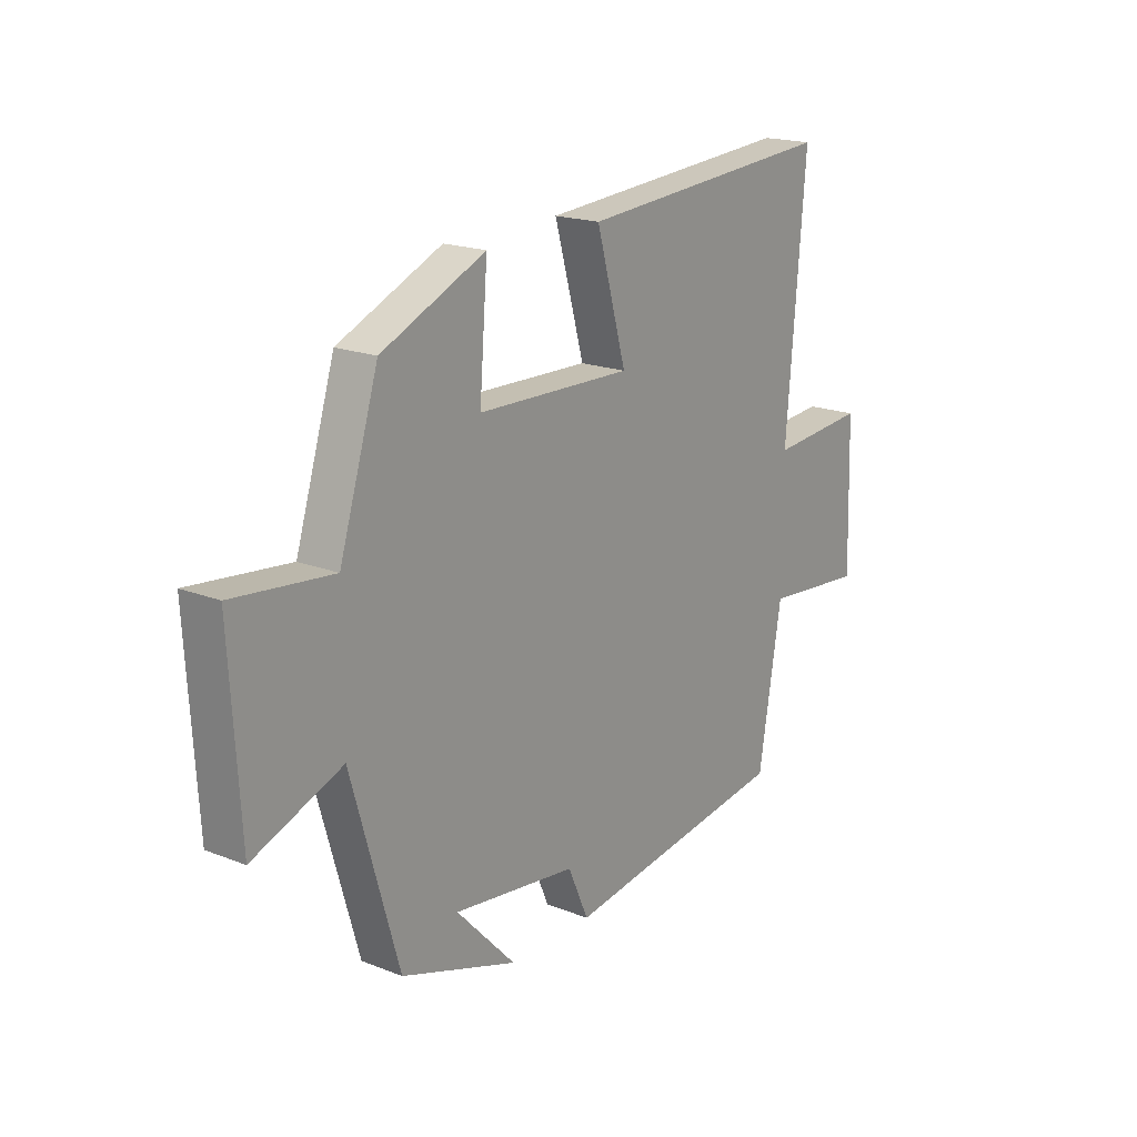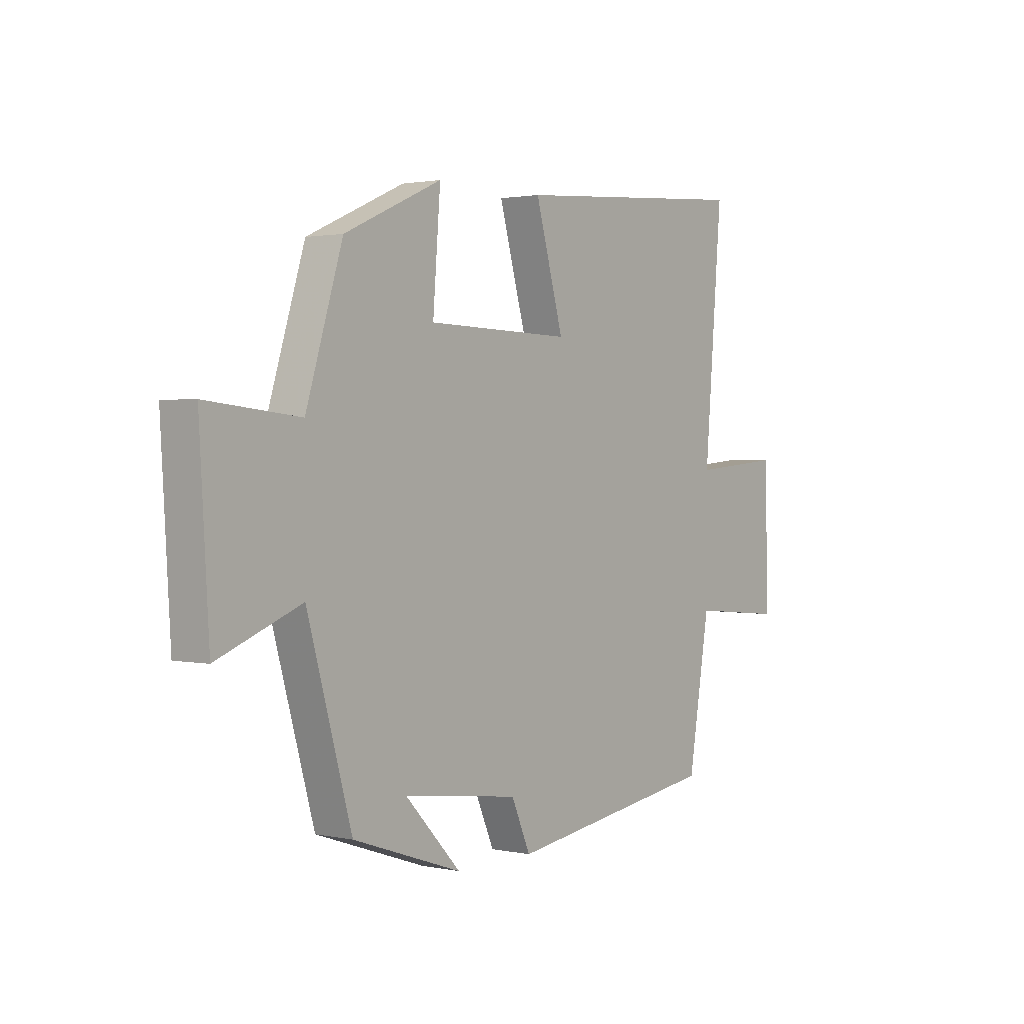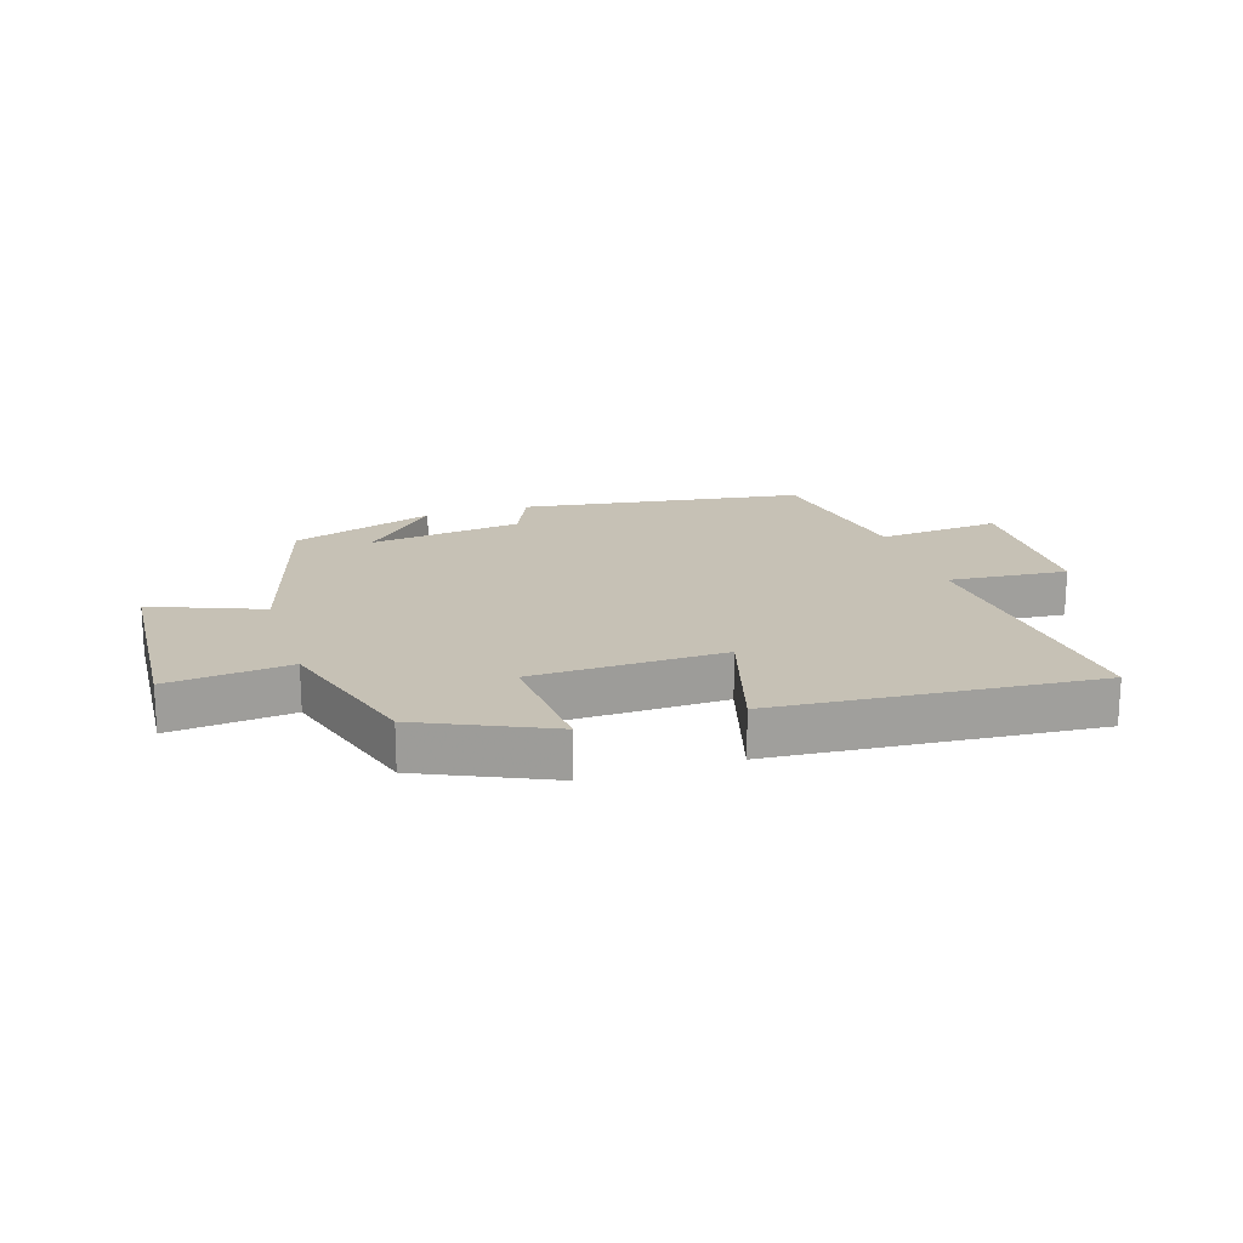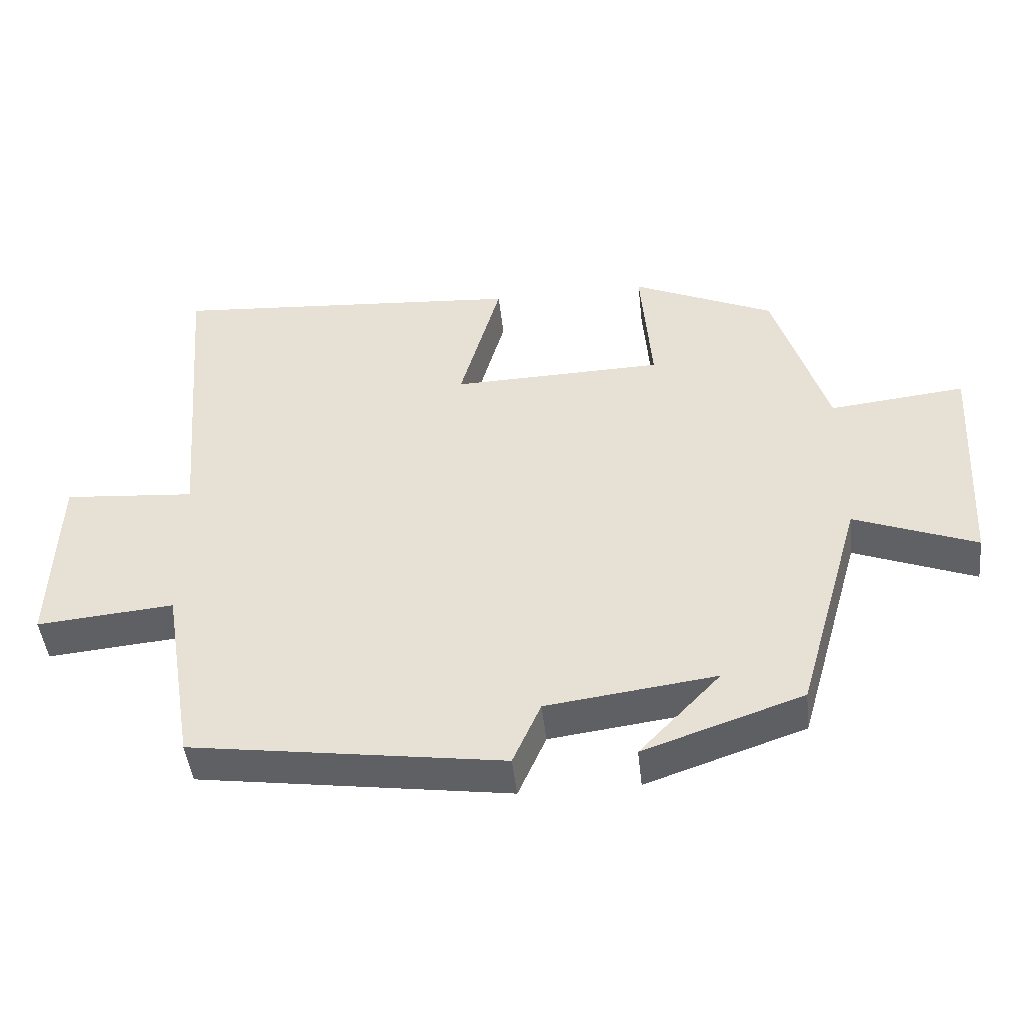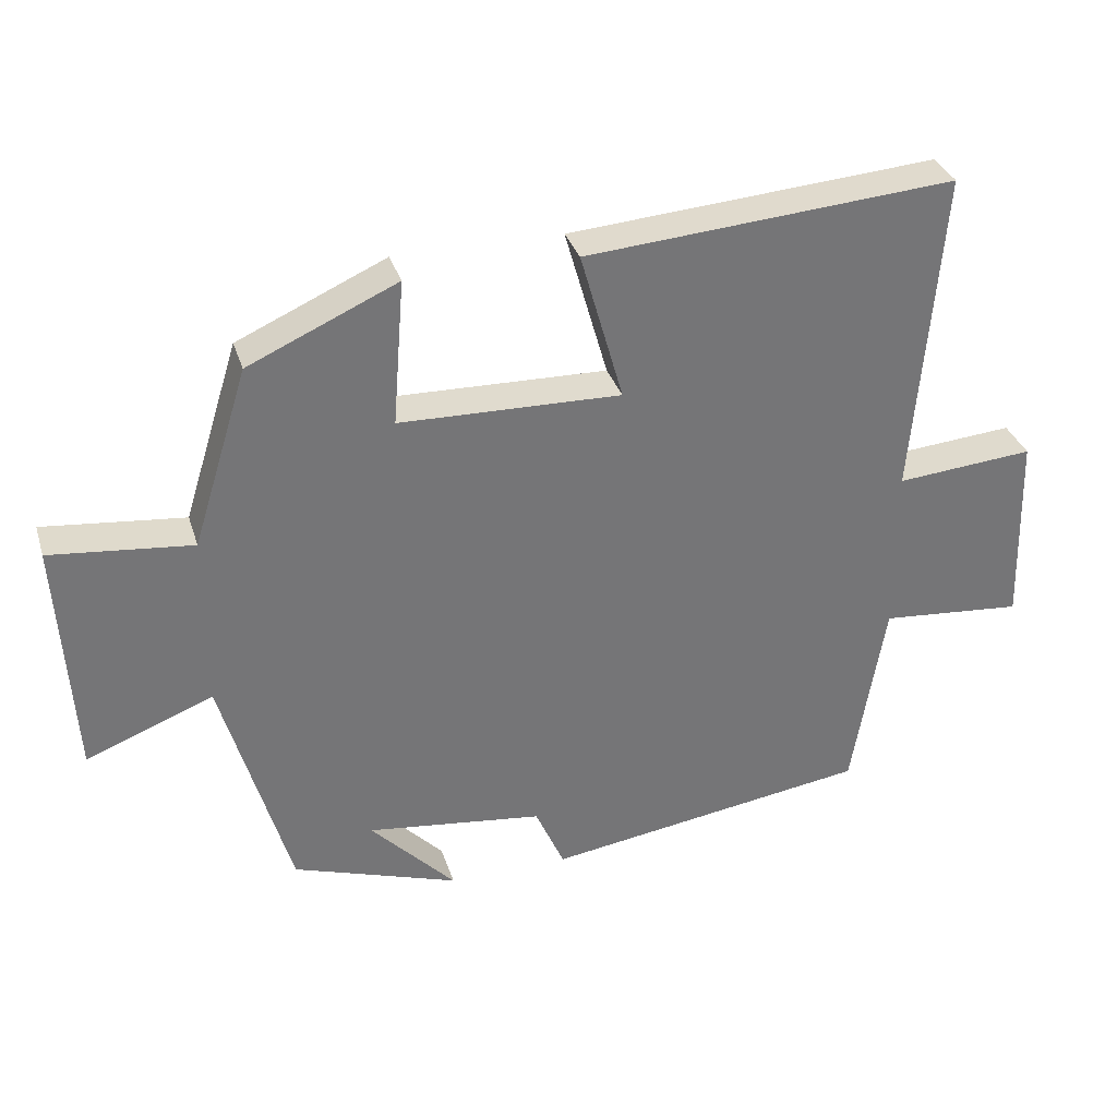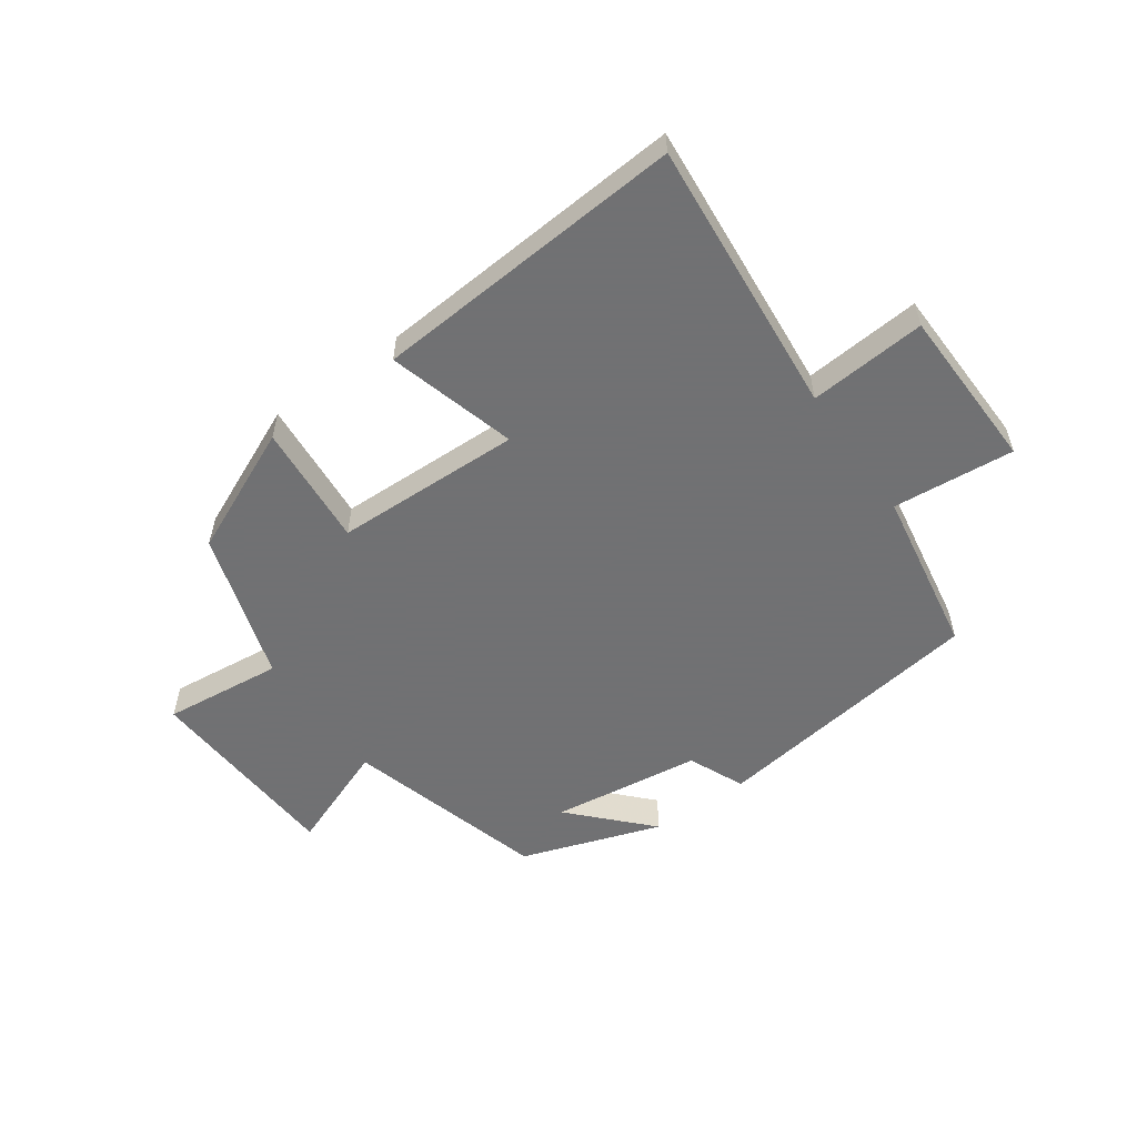
<metadata>
{"format":"obj","ext":"obj","renderer":"f3d","projection":"perspective","resolution":1024,"background":"white","views":[{"elev":18.7,"azim":-53.2,"up":"+Z"},{"elev":1.6,"azim":-52.7,"up":"+Z"},{"elev":18.8,"azim":-17.5,"up":"+Y"},{"elev":-46.2,"azim":-173.7,"up":"+Z"},{"elev":33.5,"azim":-16.5,"up":"+Z"},{"elev":-55.3,"azim":35.2,"up":"+Y"}]}
</metadata>
<code>
v -0.405 0.07 -0.421
v -0.5 0.07 -0.089
v -0.678 0.07 -0.158
v -0.698 0.07 0.178
v -0.5 0.07 0.157
v -0.422 0.07 0.407
v -0.214 0.07 0.5
v -0.23 0.07 0.296
v 0.08 0.07 0.288
v 0.02 0.07 0.5
v 0.538 0.07 0.539
v 0.5 0.07 0.08
v 0.693 0.07 0.096
v 0.701 0.07 -0.176
v 0.5 0.07 -0.158
v 0.454 0.07 -0.434
v -0.002 0.07 -0.5
v -0.043 0.07 -0.407
v -0.291 0.07 -0.375
v -0.172 0.07 -0.5
v -0.405 0 -0.421
v -0.5 0 -0.089
v -0.678 0 -0.158
v -0.698 0 0.178
v -0.5 0 0.157
v -0.422 0 0.407
v -0.214 0 0.5
v -0.23 0 0.296
v 0.08 0 0.288
v 0.02 0 0.5
v 0.538 0 0.539
v 0.5 0 0.08
v 0.693 0 0.096
v 0.701 0 -0.176
v 0.5 0 -0.158
v 0.454 0 -0.434
v -0.002 0 -0.5
v -0.043 0 -0.407
v -0.291 0 -0.375
v -0.172 0 -0.5
f 19 20 1
f 15 16 17 18
f 15 18 19
f 12 13 14 15
f 12 15 19
f 9 10 11 12
f 19 1 2
f 12 19 2
f 9 12 2
f 8 9 2
f 7 8 2
f 6 7 2
f 5 6 2
f 2 3 4 5
f 21 40 39
f 38 37 36 35
f 39 38 35
f 35 34 33 32
f 39 35 32
f 32 31 30 29
f 22 21 39
f 22 39 32
f 22 32 29
f 22 29 28
f 22 28 27
f 22 27 26
f 22 26 25
f 25 24 23 22
f 1 21 22 2
f 2 22 23 3
f 3 23 24 4
f 4 24 25 5
f 5 25 26 6
f 6 26 27 7
f 7 27 28 8
f 8 28 29 9
f 9 29 30 10
f 10 30 31 11
f 11 31 32 12
f 12 32 33 13
f 13 33 34 14
f 14 34 35 15
f 15 35 36 16
f 16 36 37 17
f 17 37 38 18
f 18 38 39 19
f 19 39 40 20
f 20 40 21 1

</code>
